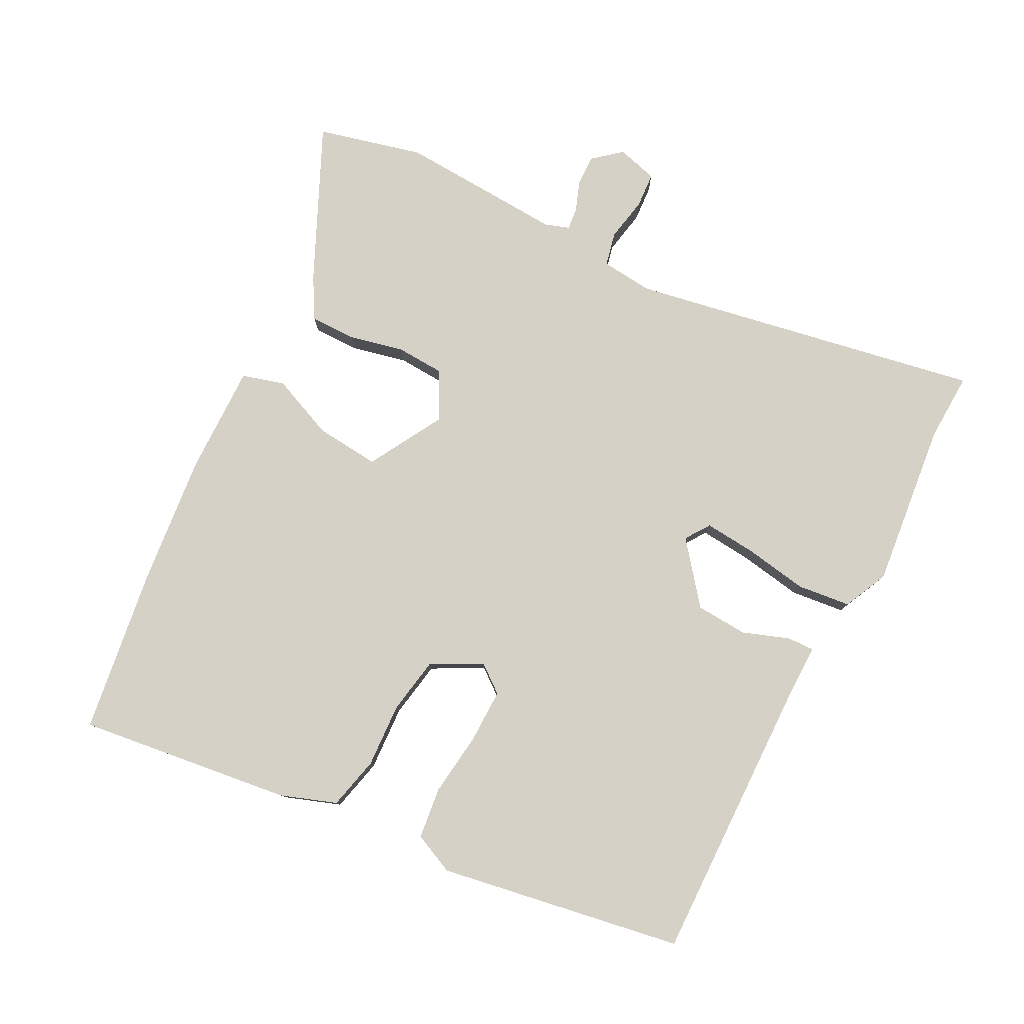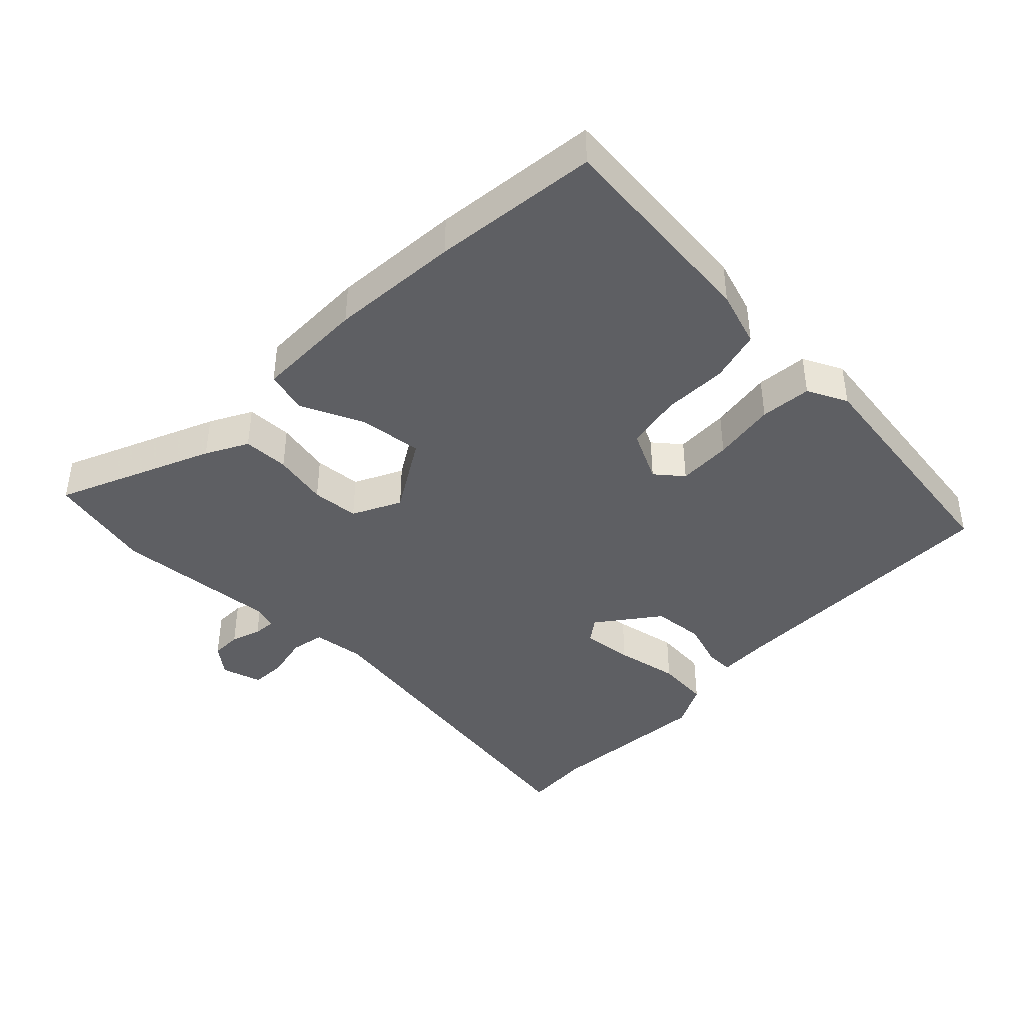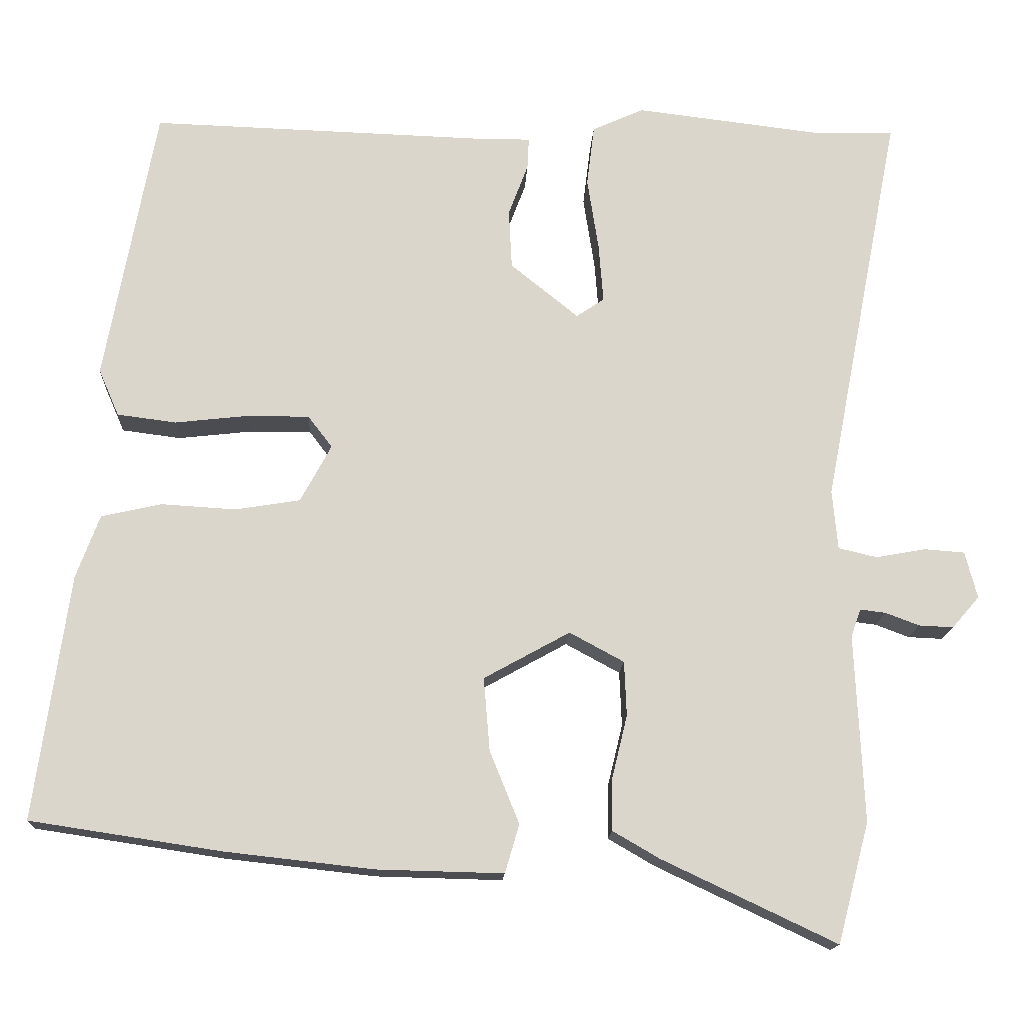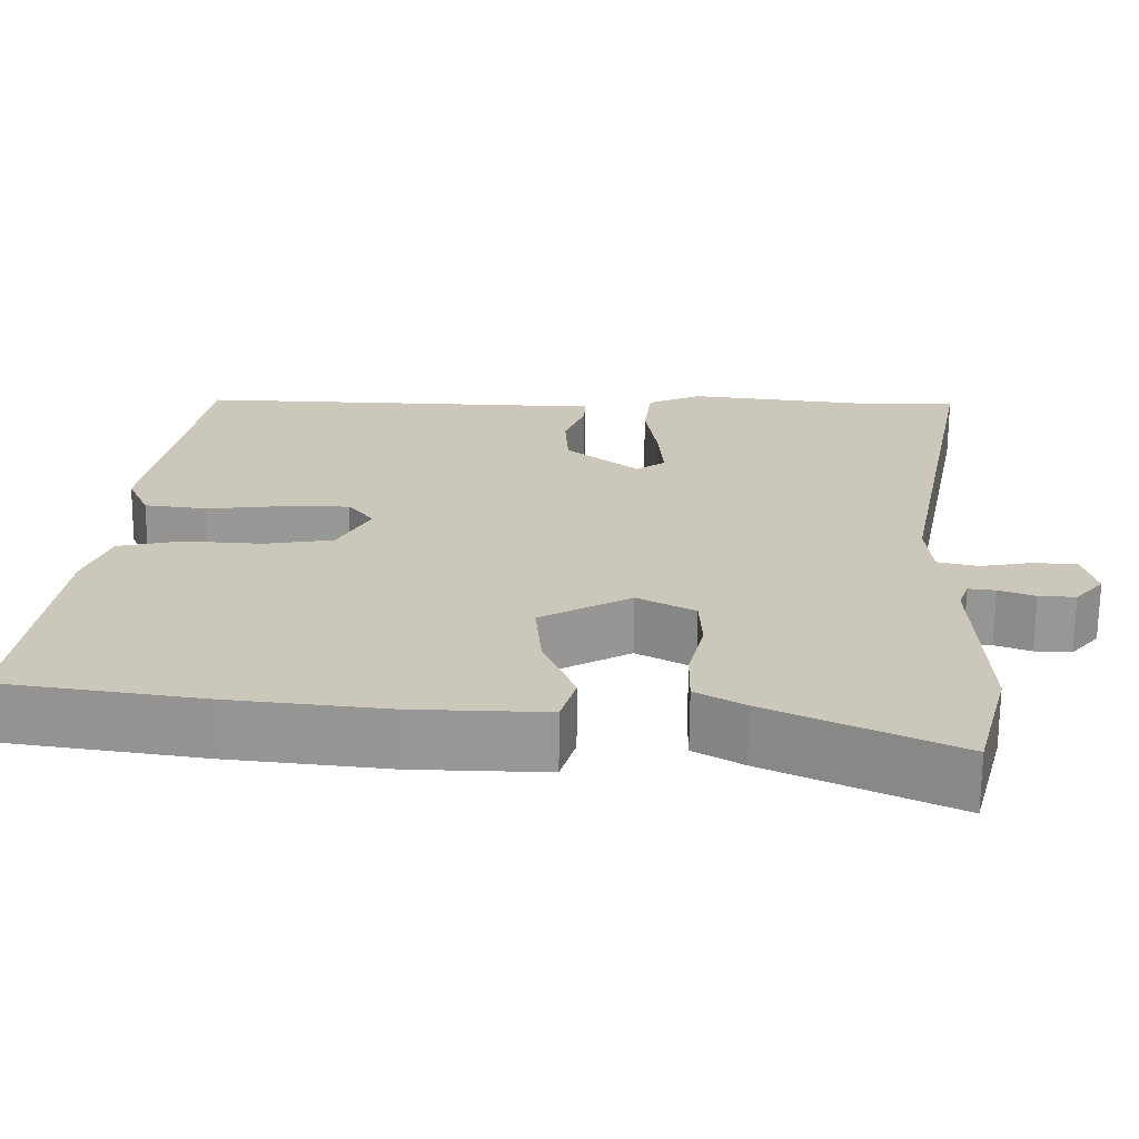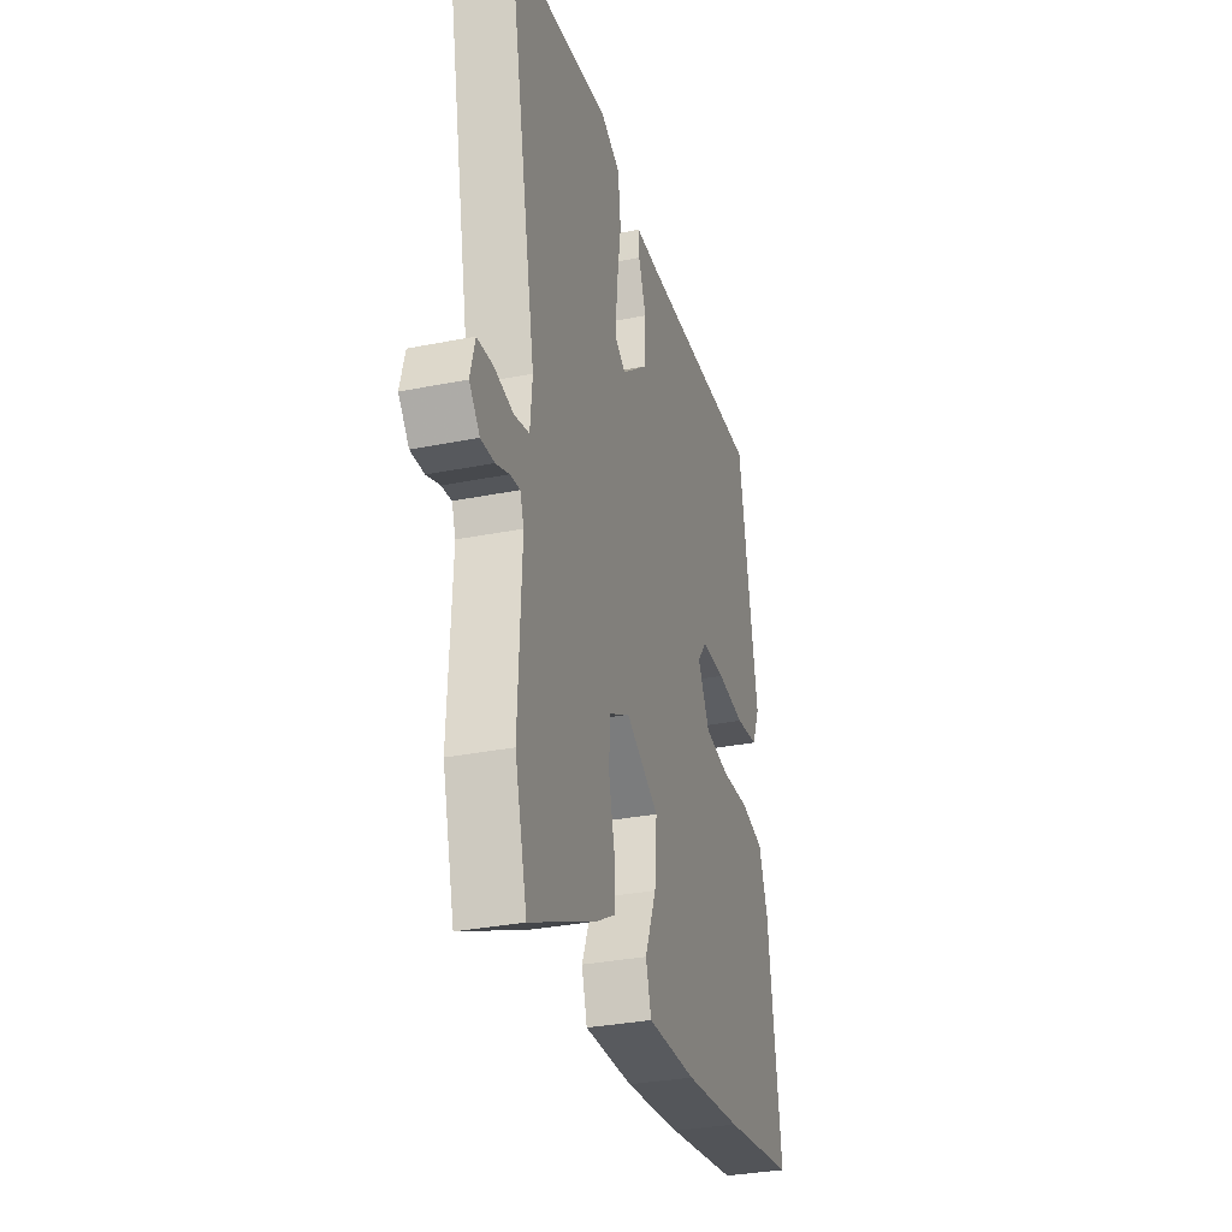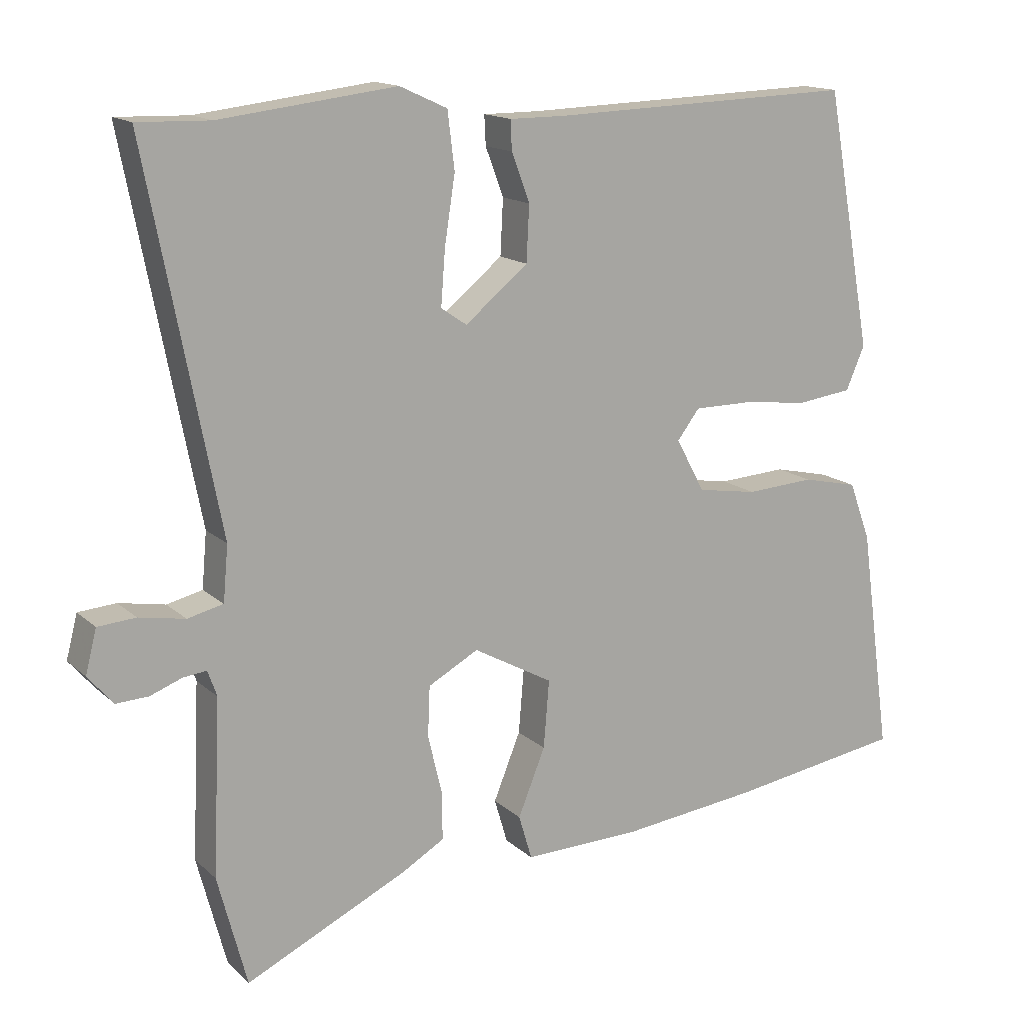
<metadata>
{"format":"obj","ext":"obj","renderer":"f3d","projection":"perspective","resolution":1024,"background":"white","views":[{"elev":79.6,"azim":-62.1,"up":"+Y"},{"elev":-41.6,"azim":-132.2,"up":"+Y"},{"elev":-15.8,"azim":-2.8,"up":"+Z"},{"elev":-68.4,"azim":-0.5,"up":"+Z"},{"elev":-31.8,"azim":105.8,"up":"+Z"},{"elev":15.0,"azim":150.5,"up":"+Z"}]}
</metadata>
<code>
v 0.475 0.07 0.499
v 0.578 0.07 0.502
v 0.474 0.07 -0.031
v 0.481 0.07 -0.11
v 0.532 0.07 -0.122
v 0.598 0.07 -0.11
v 0.652 0.07 -0.114
v 0.668 0.07 -0.176
v 0.632 0.07 -0.218
v 0.586 0.07 -0.216
v 0.541 0.07 -0.199
v 0.507 0.07 -0.195
v 0.494 0.07 -0.232
v 0.505 0.07 -0.481
v 0.463 0.07 -0.64
v 0.232 0.07 -0.531
v 0.17 0.07 -0.495
v 0.171 0.07 -0.425
v 0.191 0.07 -0.342
v 0.188 0.07 -0.27
v 0.116 0.07 -0.231
v 0.002 0.07 -0.294
v 0.01 0.07 -0.391
v 0.049 0.07 -0.487
v 0.03 0.07 -0.551
v -0.138 0.07 -0.547
v -0.335 0.07 -0.525
v -0.586 0.07 -0.487
v -0.541 0.07 -0.163
v -0.51 0.07 -0.079
v -0.43 0.07 -0.061
v -0.332 0.07 -0.067
v -0.246 0.07 -0.053
v -0.205 0.07 0.023
v -0.237 0.07 0.065
v -0.319 0.07 0.065
v -0.416 0.07 0.054
v -0.494 0.07 0.064
v -0.521 0.07 0.126
v -0.454 0.07 0.494
v -0.016 0.07 0.48
v 0.063 0.07 0.48
v 0.061 0.07 0.438
v 0.035 0.07 0.369
v 0.039 0.07 0.29
v 0.129 0.07 0.217
v 0.166 0.07 0.242
v 0.16 0.07 0.32
v 0.145 0.07 0.417
v 0.155 0.07 0.498
v 0.223 0.07 0.529
v 0.475 0 0.499
v 0.578 0 0.502
v 0.474 0 -0.031
v 0.481 0 -0.11
v 0.532 0 -0.122
v 0.598 0 -0.11
v 0.652 0 -0.114
v 0.668 0 -0.176
v 0.632 0 -0.218
v 0.586 0 -0.216
v 0.541 0 -0.199
v 0.507 0 -0.195
v 0.494 0 -0.232
v 0.505 0 -0.481
v 0.463 0 -0.64
v 0.232 0 -0.531
v 0.17 0 -0.495
v 0.171 0 -0.425
v 0.191 0 -0.342
v 0.188 0 -0.27
v 0.116 0 -0.231
v 0.002 0 -0.294
v 0.01 0 -0.391
v 0.049 0 -0.487
v 0.03 0 -0.551
v -0.138 0 -0.547
v -0.335 0 -0.525
v -0.586 0 -0.487
v -0.541 0 -0.163
v -0.51 0 -0.079
v -0.43 0 -0.061
v -0.332 0 -0.067
v -0.246 0 -0.053
v -0.205 0 0.023
v -0.237 0 0.065
v -0.319 0 0.065
v -0.416 0 0.054
v -0.494 0 0.064
v -0.521 0 0.126
v -0.454 0 0.494
v -0.016 0 0.48
v 0.063 0 0.48
v 0.061 0 0.438
v 0.035 0 0.369
v 0.039 0 0.29
v 0.129 0 0.217
v 0.166 0 0.242
v 0.16 0 0.32
v 0.145 0 0.417
v 0.155 0 0.498
v 0.223 0 0.529
f 48 49 50 51
f 47 48 51 1
f 41 42 43 44
f 41 44 45
f 40 41 45
f 39 40 45 46
f 36 37 38 39
f 35 36 39 46
f 29 30 31 32
f 29 32 33
f 28 29 33
f 27 28 33
f 26 27 33 34
f 23 24 25 26
f 22 23 26 34
f 16 17 18 19
f 16 19 20
f 13 14 15 16
f 12 13 16 20
f 8 9 10 11
f 8 11 12
f 5 6 7 8
f 4 5 8 12
f 47 1 2 3
f 46 47 3 4
f 34 35 46 4
f 21 22 34
f 20 21 34
f 4 12 20 34
f 102 101 100 99
f 52 102 99 98
f 95 94 93 92
f 96 95 92
f 96 92 91
f 97 96 91 90
f 90 89 88 87
f 97 90 87 86
f 83 82 81 80
f 84 83 80
f 84 80 79
f 84 79 78
f 85 84 78 77
f 77 76 75 74
f 85 77 74 73
f 70 69 68 67
f 71 70 67
f 67 66 65 64
f 71 67 64 63
f 62 61 60 59
f 63 62 59
f 59 58 57 56
f 63 59 56 55
f 54 53 52 98
f 55 54 98 97
f 55 97 86 85
f 85 73 72
f 85 72 71
f 85 71 63 55
f 1 52 53 2
f 2 53 54 3
f 3 54 55 4
f 4 55 56 5
f 5 56 57 6
f 6 57 58 7
f 7 58 59 8
f 8 59 60 9
f 9 60 61 10
f 10 61 62 11
f 11 62 63 12
f 12 63 64 13
f 13 64 65 14
f 14 65 66 15
f 15 66 67 16
f 16 67 68 17
f 17 68 69 18
f 18 69 70 19
f 19 70 71 20
f 20 71 72 21
f 21 72 73 22
f 22 73 74 23
f 23 74 75 24
f 24 75 76 25
f 25 76 77 26
f 26 77 78 27
f 27 78 79 28
f 28 79 80 29
f 29 80 81 30
f 30 81 82 31
f 31 82 83 32
f 32 83 84 33
f 33 84 85 34
f 34 85 86 35
f 35 86 87 36
f 36 87 88 37
f 37 88 89 38
f 38 89 90 39
f 39 90 91 40
f 40 91 92 41
f 41 92 93 42
f 42 93 94 43
f 43 94 95 44
f 44 95 96 45
f 45 96 97 46
f 46 97 98 47
f 47 98 99 48
f 48 99 100 49
f 49 100 101 50
f 50 101 102 51
f 51 102 52 1

</code>
